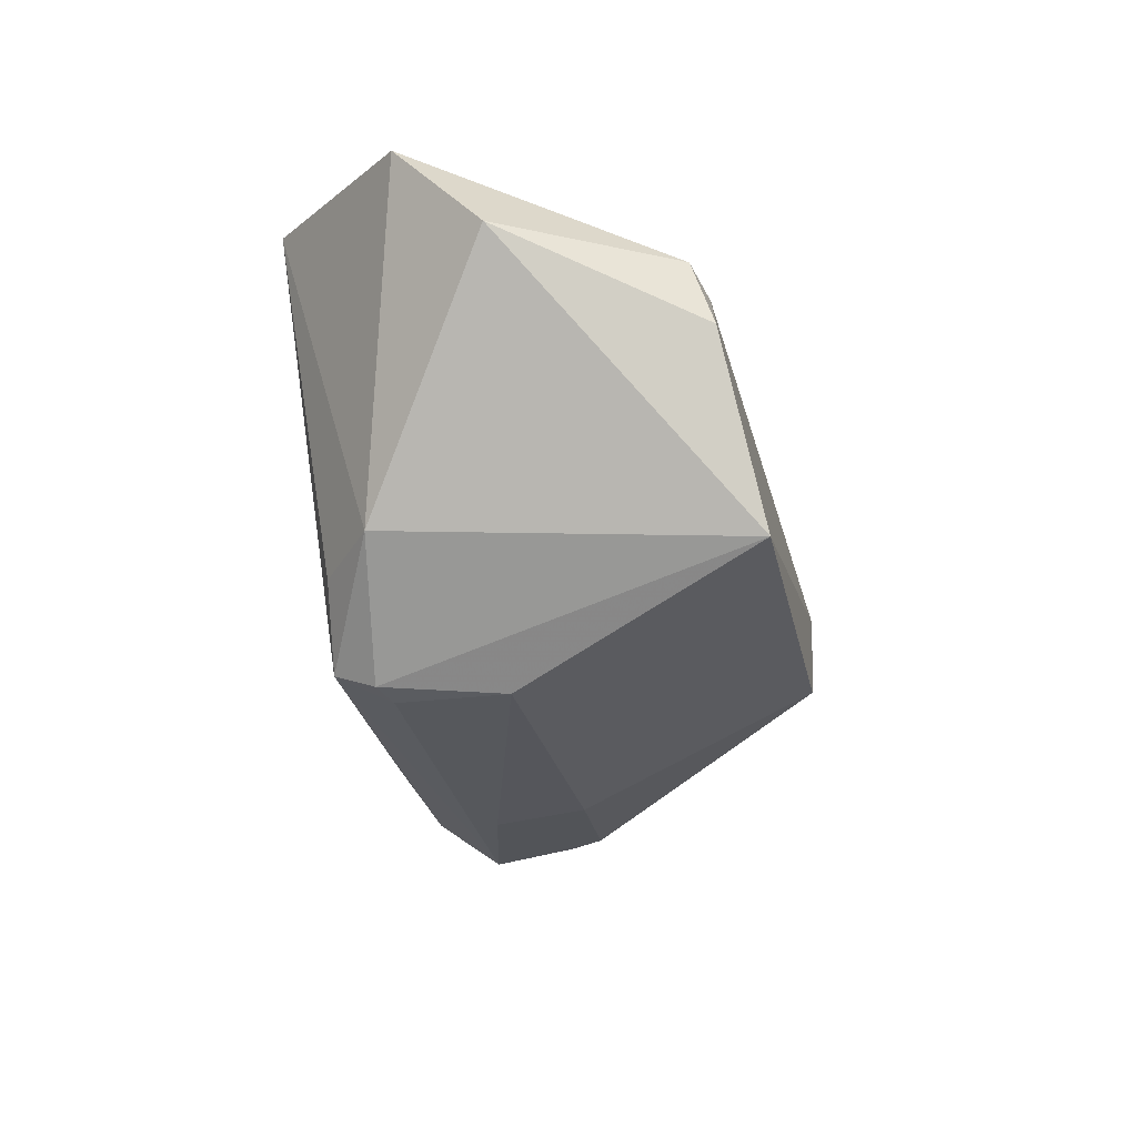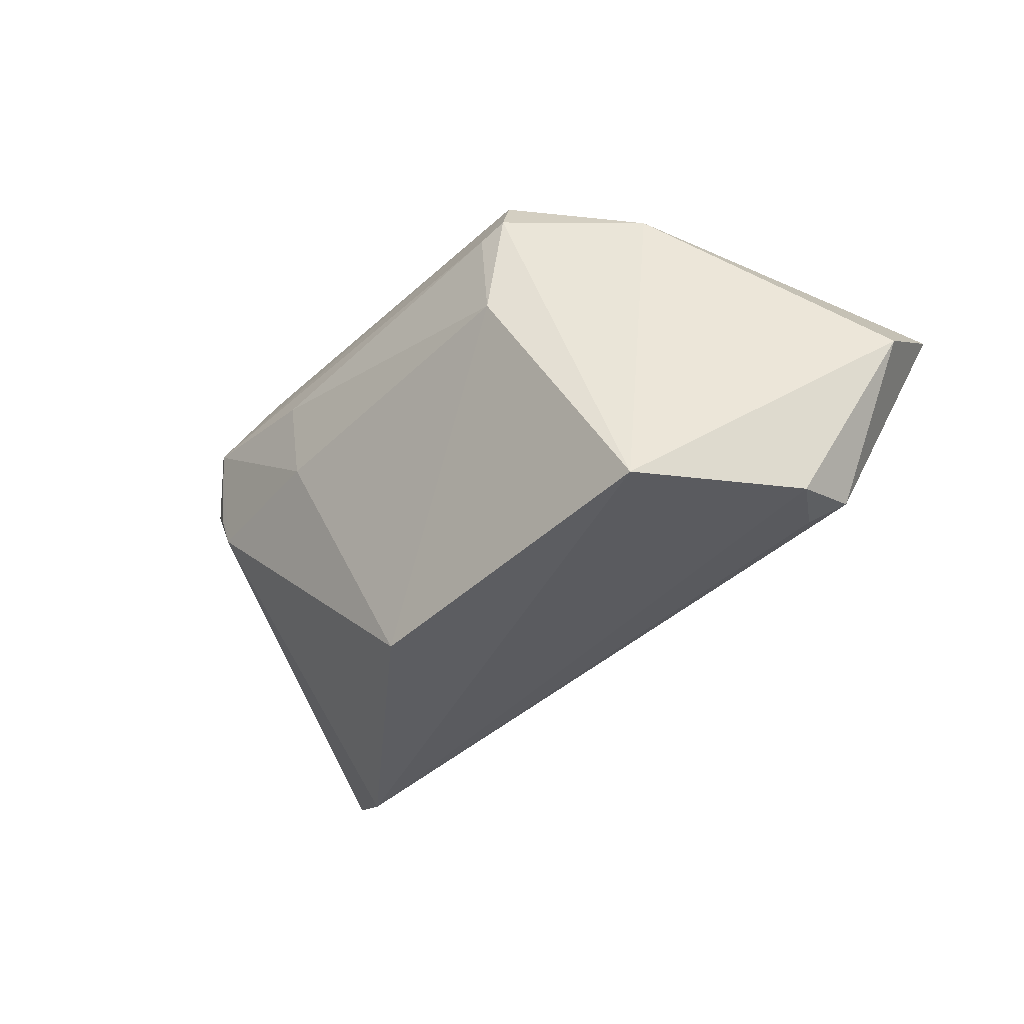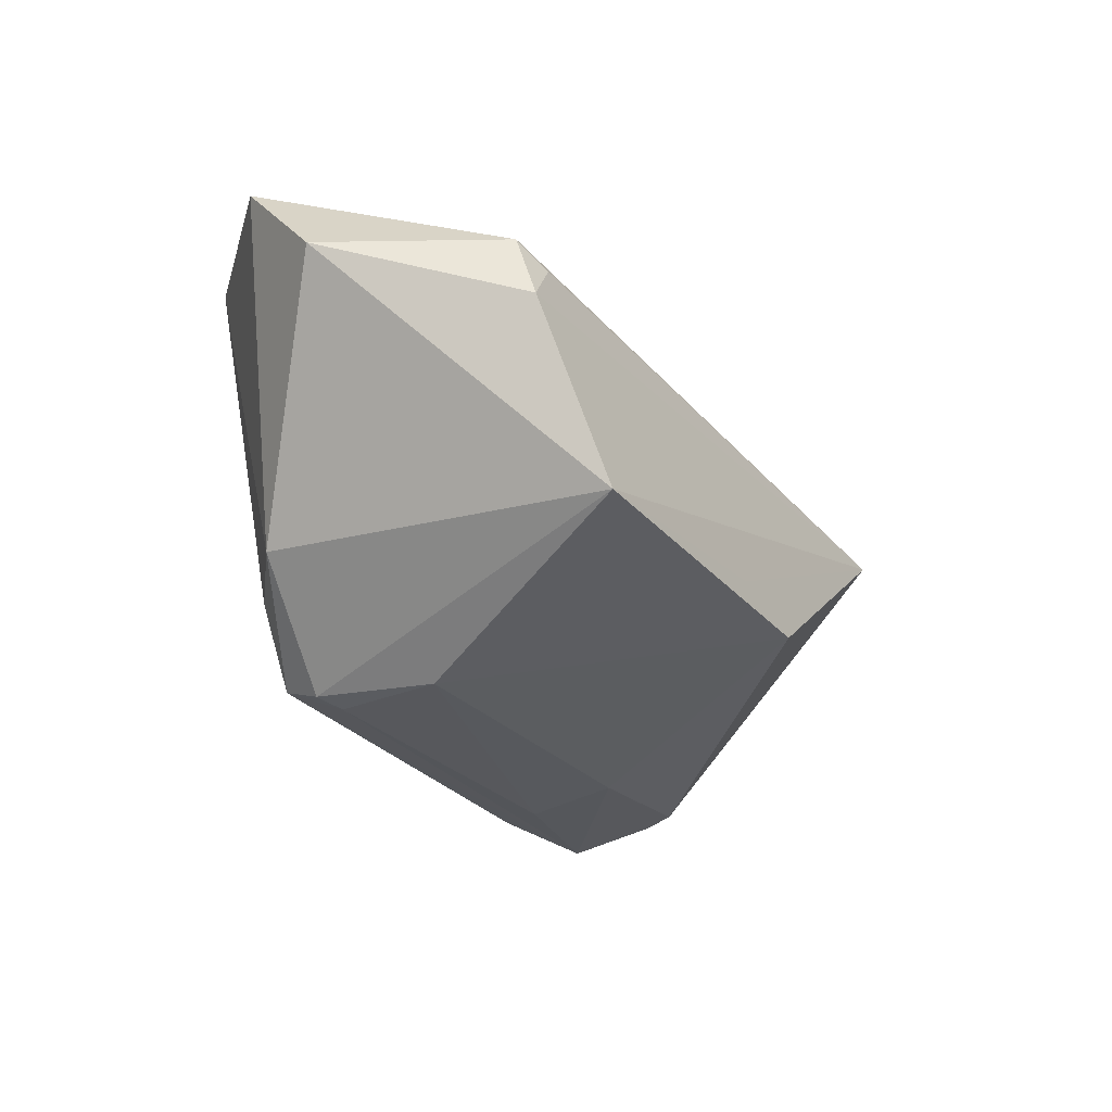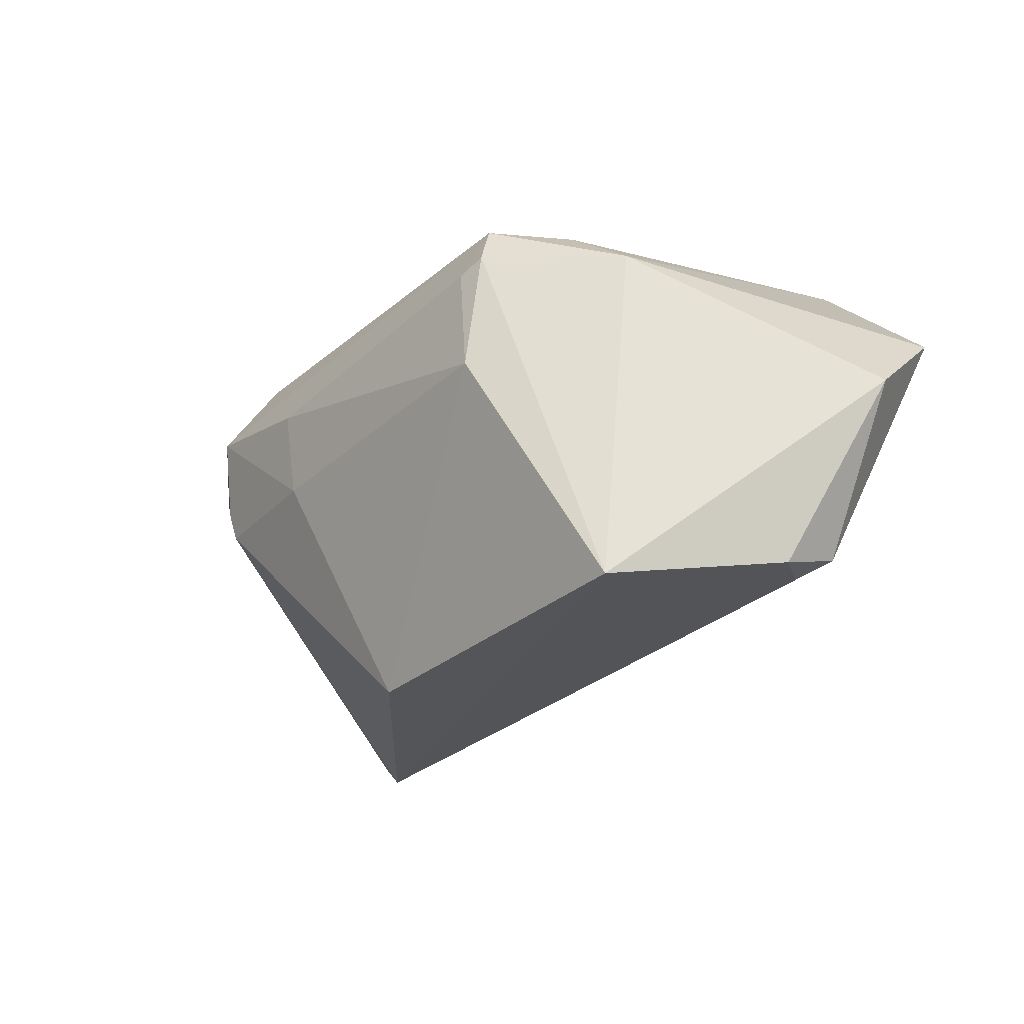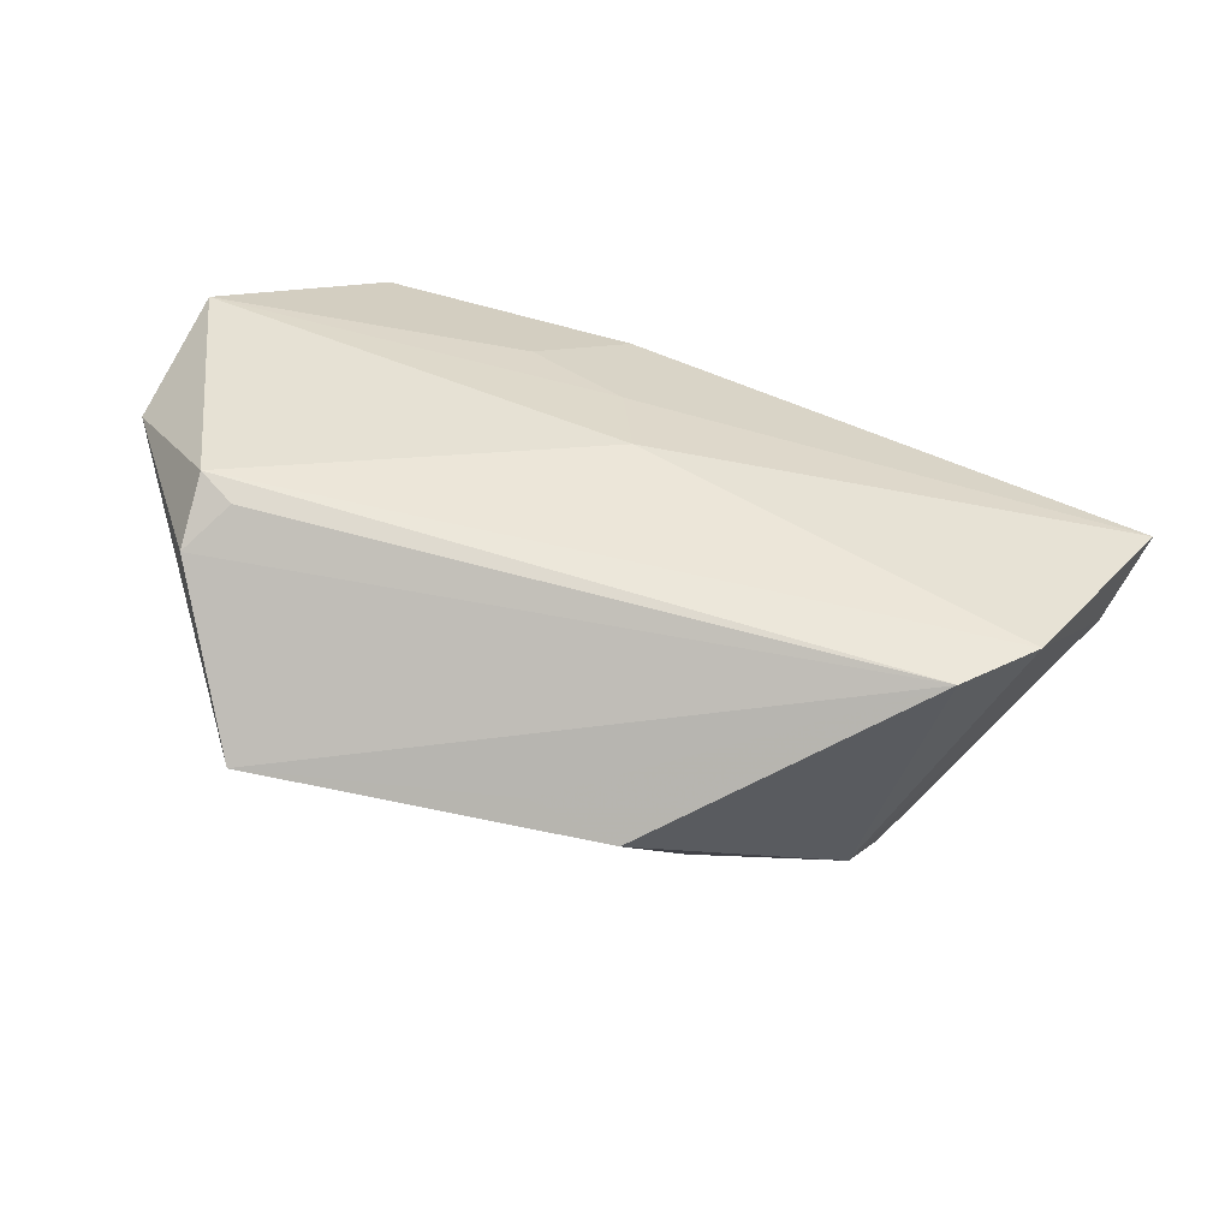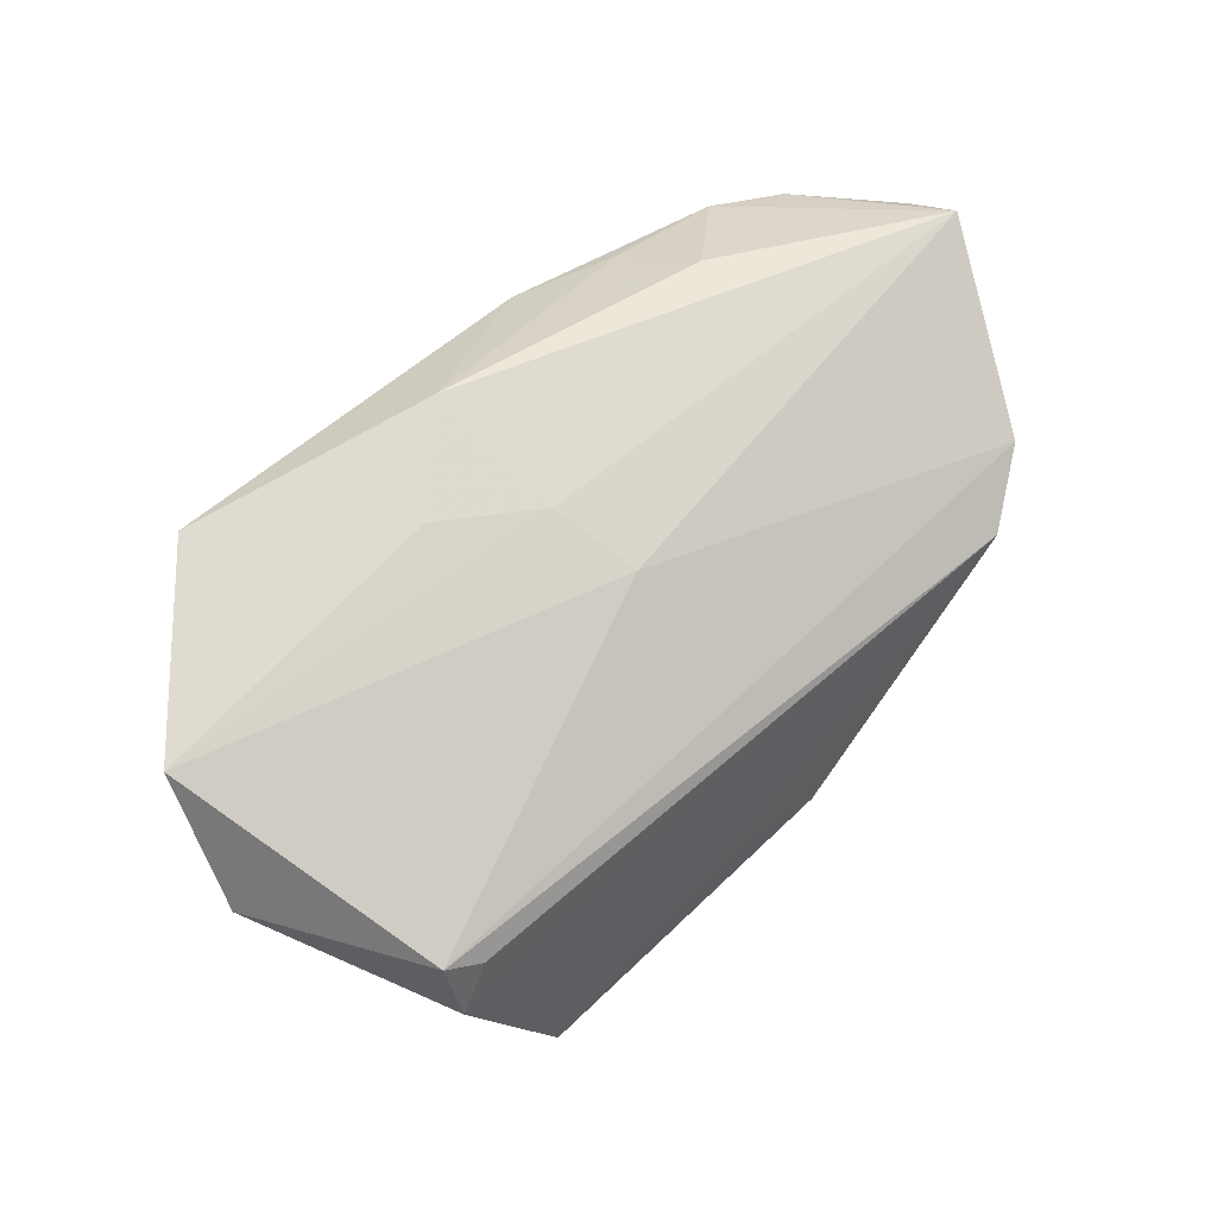
<metadata>
{"format":"obj","ext":"obj","renderer":"f3d","projection":"perspective","resolution":1024,"background":"white","views":[{"elev":-28.4,"azim":-81.7,"up":"+Z"},{"elev":-39.5,"azim":-134.8,"up":"+Y"},{"elev":-30.1,"azim":-62.0,"up":"+Z"},{"elev":-25.2,"azim":-130.7,"up":"+Y"},{"elev":-76.0,"azim":-12.5,"up":"+Y"},{"elev":62.0,"azim":-47.4,"up":"+Z"}]}
</metadata>
<code>
v -0.03936 -0.02006 0.007681
v 0.03532 0.009246 -0.01794
v -0.05252 0.0006436 0.009949
v -0.03604 0.015 -0.01389
v 0.001636 0.02691 0.01256
v -0.03199 0.02691 0.02596
v 0.02466 0.02468 -0.01304
v -0.00568 -0.02611 -0.01317
v -0.04306 -0.01834 0.009881
v 0.02243 0.01872 -0.02172
v 0.04836 -0.006489 0.01193
v 0.03019 0.01302 -0.02408
v -0.02825 0.02059 -0.01488
v -0.004131 0.003656 0.02229
v -0.003959 0.0197 0.02596
v -0.02264 0.02085 -0.023
v 0.03166 -0.02679 0.006904
v 0.02828 0.01279 0.02228
v -0.04937 0.01081 0.02222
v -0.04327 -0.02077 0.002175
v -0.00249 -0.0062 0.01934
v 0.03155 0.003903 -0.022
v -0.02049 0.01495 -0.02541
v 0.03452 0.007053 -0.02049
v 0.03773 0.02135 0.002724
v 0.01324 8.781e-05 -0.02443
v 0.04597 0.01582 0.01423
v 0.05216 0.003591 0.01732
v 0.03965 -0.02215 0.01111
v 0.01412 0.01036 -0.02535
v 0.0307 0.0004799 -0.02146
v -0.02211 0.00257 -0.02596
v 0.02497 0.02208 0.01777
v -0.01453 0.01098 0.02393
v -0.02365 0.01622 -0.02498
v 0.01396 0.02691 0.01706
v -0.03464 -0.02463 -0.01696
v 0.03842 0.02027 0.01533
v 0.02936 0.02642 -0.00701
v 0.05252 -0.002329 0.02088
v 0.003922 -0.02691 -0.01574
f 32 41 37
f 3 37 20
f 20 9 3
f 3 9 19
f 9 21 19
f 40 21 29
f 29 21 9
f 41 32 26
f 27 38 40
f 40 38 18
f 40 18 15
f 40 29 11
f 23 16 12
f 4 37 3
f 3 19 4
f 4 19 6
f 28 27 40
f 40 11 28
f 6 19 34
f 34 15 6
f 41 26 31
f 31 26 12
f 31 11 29
f 9 20 1
f 41 31 17
f 17 31 29
f 17 1 20
f 17 29 9
f 9 1 17
f 17 20 37
f 30 23 12
f 32 23 30
f 12 26 30
f 30 26 32
f 35 23 32
f 16 23 35
f 35 4 16
f 35 32 37
f 37 4 35
f 12 16 10
f 10 7 12
f 16 7 10
f 38 27 25
f 6 15 36
f 39 16 6
f 39 7 16
f 12 7 39
f 39 25 12
f 38 25 39
f 39 36 38
f 6 16 13
f 13 4 6
f 16 4 13
f 14 19 21
f 14 34 19
f 14 21 40
f 40 15 14
f 15 34 14
f 22 31 12
f 37 41 8
f 8 17 37
f 41 17 8
f 38 36 33
f 33 36 15
f 33 18 38
f 33 15 18
f 6 36 5
f 5 39 6
f 36 39 5
f 27 28 2
f 12 25 2
f 2 25 27
f 11 31 24
f 31 22 24
f 24 28 11
f 24 2 28
f 24 22 12
f 12 2 24

</code>
